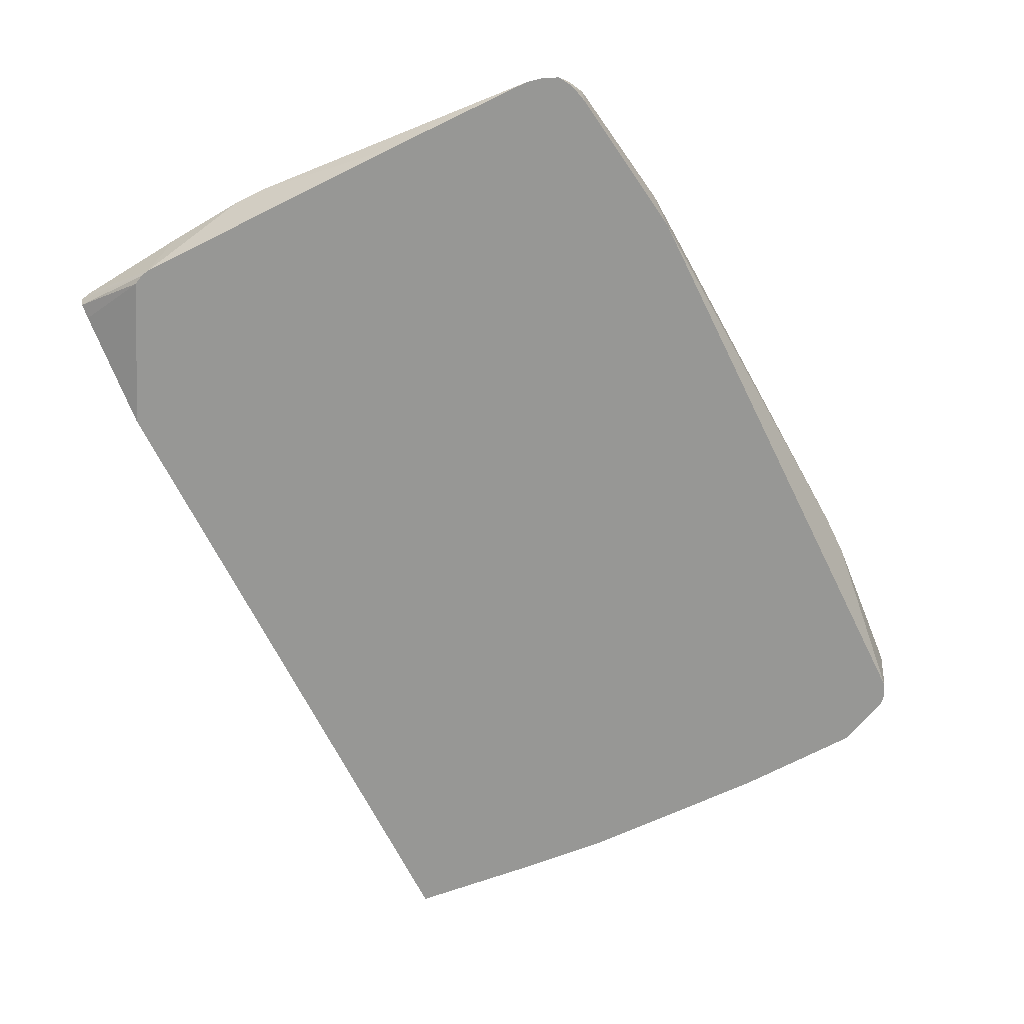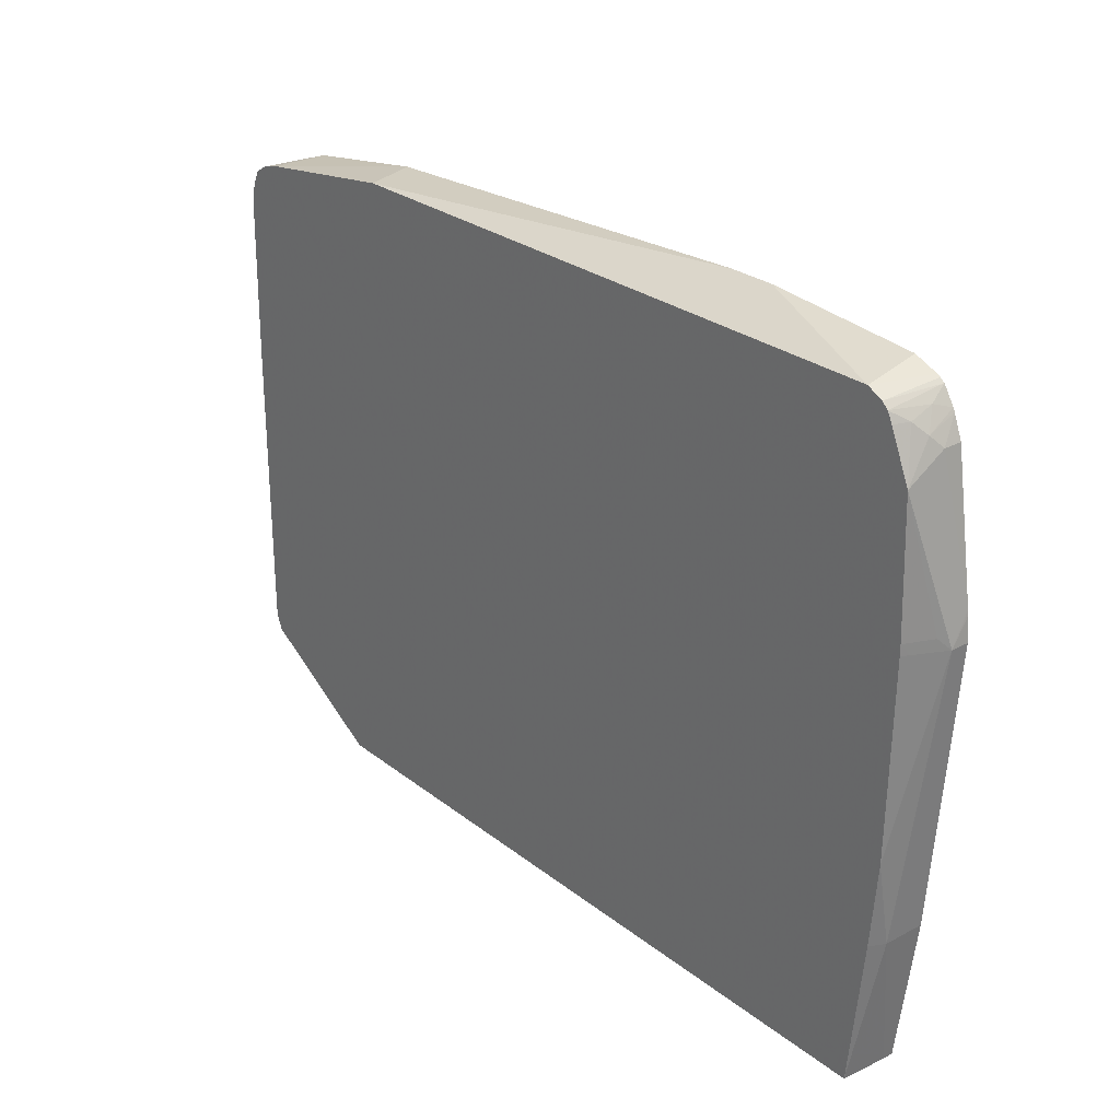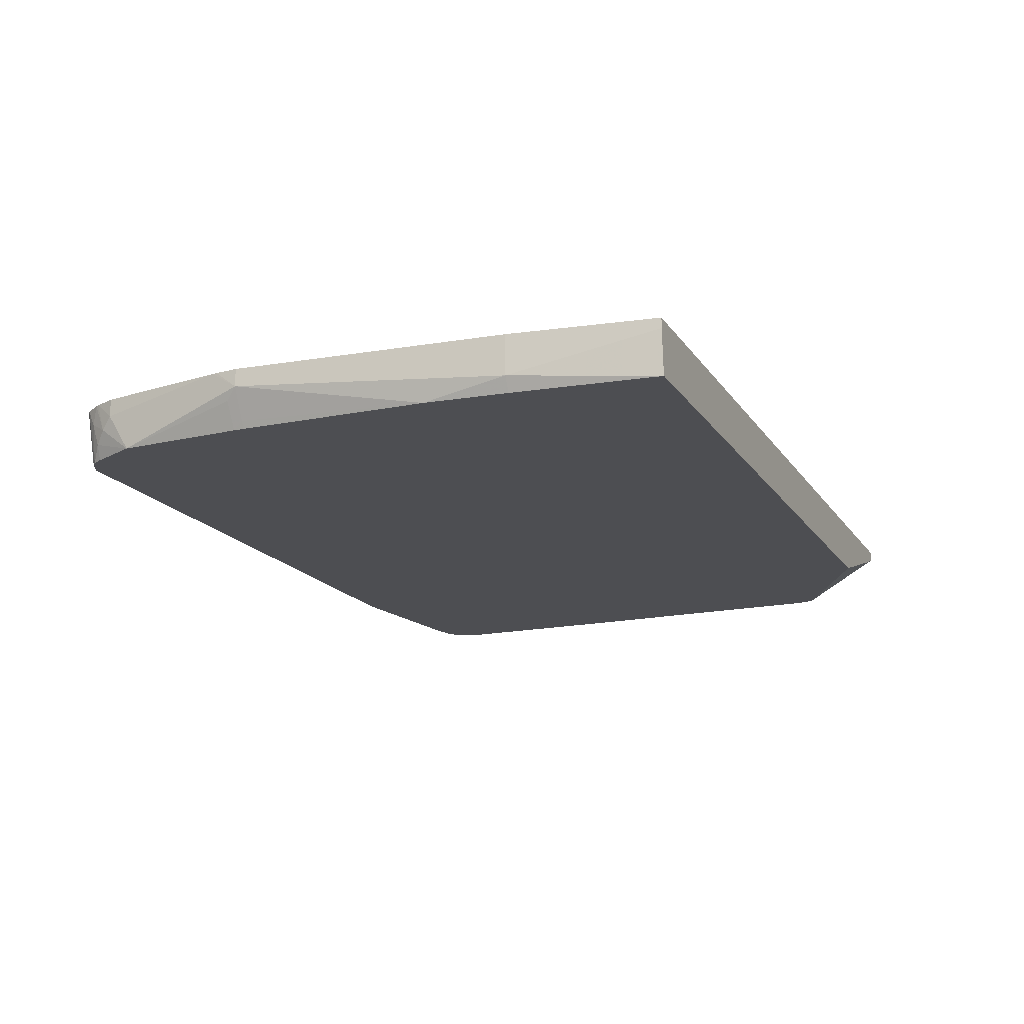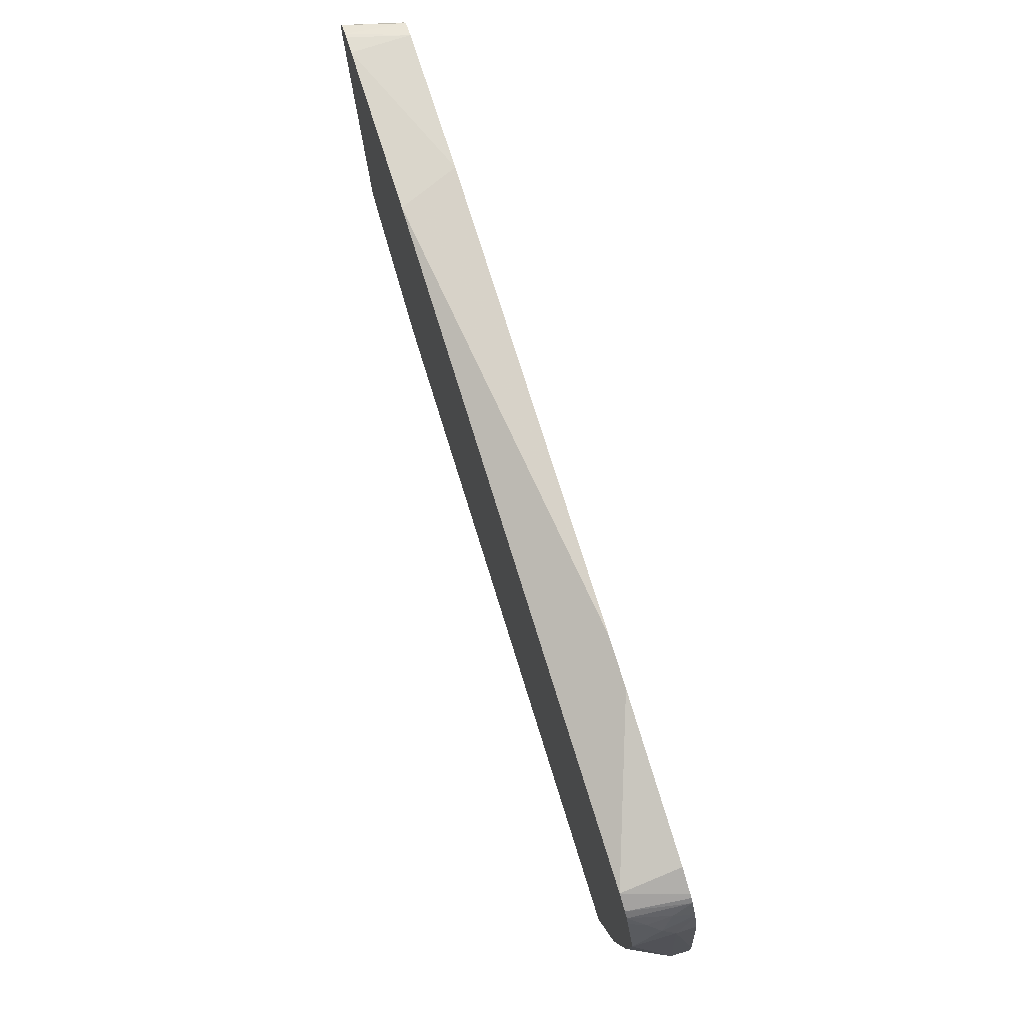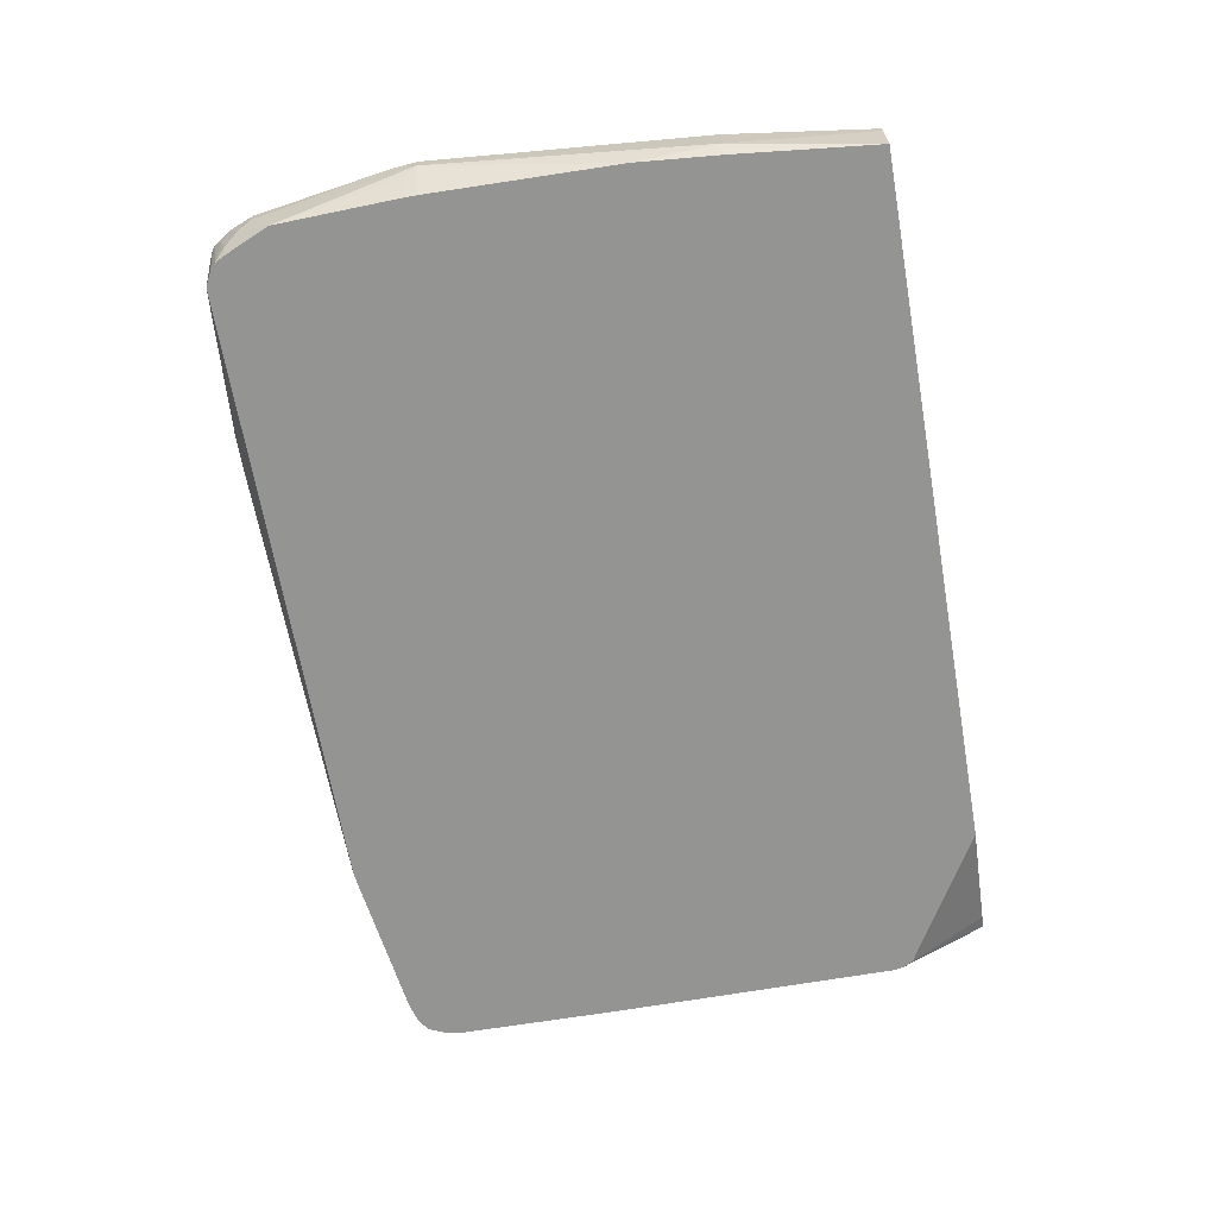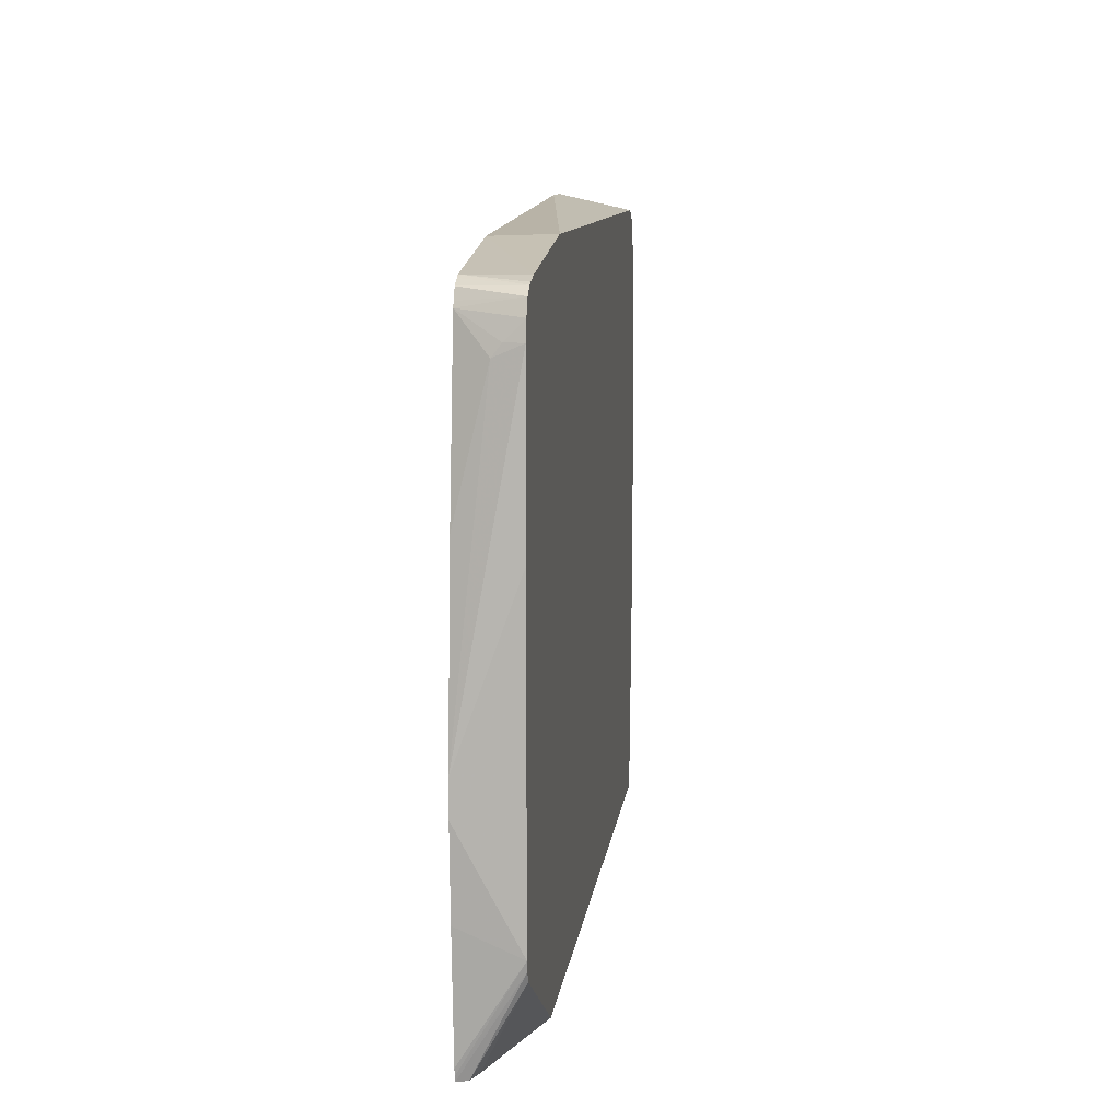
<metadata>
{"format":"obj","ext":"obj","renderer":"f3d","projection":"perspective","resolution":1024,"background":"white","views":[{"elev":-68.1,"azim":-63.6,"up":"+Y"},{"elev":26.9,"azim":50.2,"up":"+Z"},{"elev":-17.2,"azim":113.2,"up":"+Y"},{"elev":79.5,"azim":72.6,"up":"+Z"},{"elev":-67.0,"azim":99.9,"up":"+Y"},{"elev":10.1,"azim":-83.2,"up":"+Z"}]}
</metadata>
<code>
v 0.5329 -0.4768 -0.2744
v 0.5586 -0.4768 -0.08815
v 0.5329 -0.4899 -0.2744
v -0.5538 -0.4768 -0.2744
v 0.588 -0.4768 0.2646
v 0.5586 -0.5292 -0.08815
v 0.5291 -0.548 -0.2744
v -0.5487 -0.49 -0.2744
v -0.5559 -0.548 -0.1589
v -0.5553 -0.4768 -0.2678
v 0.5855 -0.4768 0.294
v 0.588 -0.4998 0.2646
v 0.5586 -0.548 0.01884
v 0.5491 -0.548 -0.08815
v -0.3732 -0.548 -0.2744
v -0.5496 -0.548 -0.1714
v -0.5292 -0.4976 -0.2744
v -0.5585 -0.548 -0.147
v -0.5569 -0.4768 -0.259
v 0.5847 -0.4768 0.3003
v 0.5806 -0.5145 0.2793
v 0.5684 -0.539 0.2646
v 0.5586 -0.4998 0.4703
v 0.5586 -0.548 0.4409
v 0.5638 -0.548 0.2646
v -0.5585 -0.548 0.2352
v -0.5774 -0.4768 -0.005206
v -0.57 -0.4768 -0.1111
v 0.5586 -0.4768 0.4703
v 0.5638 -0.548 0.2781
v 0.5511 -0.5145 0.485
v 0.5477 -0.4768 0.4976
v 0.5402 -0.5292 0.4997
v 0.5331 -0.548 0.4997
v -0.5774 -0.4768 0.03582
v -0.5562 -0.548 0.4409
v 0.5457 -0.4768 0.5019
v 0.5389 -0.4998 0.5096
v 0.5268 -0.548 0.5123
v -0.5512 -0.5145 0.4262
v -0.5572 -0.4768 0.2633
v -0.5512 -0.548 0.4634
v -0.5512 -0.5255 0.4409
v 0.5323 -0.4768 0.5227
v 0.5193 -0.548 0.5193
v -0.5292 -0.4768 0.4703
v -0.5425 -0.548 0.4824
v 0.527 -0.4768 0.527
v 0.4997 -0.548 0.5292
v -0.526 -0.4768 0.4768
v -0.5272 -0.548 0.4919
v -0.5194 -0.4768 0.4899
v 0.5227 -0.4768 0.5292
v 0.4933 -0.4768 0.5407
v 0.2971 -0.4768 0.5553
v -0.294 -0.548 0.5292
v -0.5212 -0.548 0.4944
v -0.4998 -0.4768 0.4997
v -0.5061 -0.4768 0.4966
v 0.2383 -0.4768 0.5553
v -0.322 -0.4768 0.5279
v -0.4998 -0.548 0.4997
f 21 30 22
f 21 24 30
f 22 30 25
f 23 31 24
f 23 29 32
f 24 33 34
f 24 31 33
f 26 36 35
f 31 32 37
f 20 29 23
f 31 37 38
f 23 32 31
f 18 28 19
f 12 21 22
f 18 35 27
f 18 26 35
f 15 16 17
f 13 22 25
f 12 24 21
f 12 23 24
f 12 20 23
f 12 22 13
f 11 20 12
f 10 18 19
f 9 18 10
f 8 17 16
f 31 38 33
f 18 27 28
f 33 38 39
f 49 60 56
f 35 36 40
f 8 16 9
f 58 62 61
f 57 62 58
f 56 60 61
f 56 61 62
f 51 59 52
f 51 58 59
f 51 57 58
f 49 55 60
f 49 54 55
f 49 53 54
f 48 53 49
f 47 52 50
f 47 51 52
f 46 47 50
f 45 48 49
f 44 48 45
f 42 46 43
f 42 47 46
f 40 46 41
f 40 43 46
f 39 44 45
f 38 44 39
f 37 44 38
f 36 43 40
f 36 42 43
f 35 40 41
f 33 39 34
f 7 16 15
f 1 44 37
f 7 18 9
f 1 37 32
f 7 9 16
f 1 48 44
f 1 53 48
f 1 54 53
f 1 55 54
f 1 60 55
f 1 61 60
f 1 58 61
f 1 59 58
f 1 52 59
f 1 50 52
f 1 32 29
f 1 41 46
f 1 27 35
f 1 28 27
f 1 19 28
f 1 10 19
f 1 4 10
f 1 8 4
f 1 17 8
f 1 15 17
f 1 7 15
f 1 3 7
f 1 6 3
f 1 2 6
f 1 35 41
f 1 29 20
f 1 46 50
f 1 11 5
f 1 20 11
f 7 26 18
f 7 36 26
f 7 42 36
f 7 47 42
f 7 51 47
f 7 57 51
f 7 62 57
f 7 49 56
f 7 45 49
f 7 39 45
f 7 34 39
f 7 24 34
f 7 30 24
f 7 56 62
f 7 25 30
f 2 5 12
f 2 12 6
f 3 6 7
f 4 8 9
f 4 9 10
f 5 11 12
f 1 5 2
f 6 13 14
f 6 14 7
f 7 14 13
f 7 13 25
f 6 12 13

</code>
